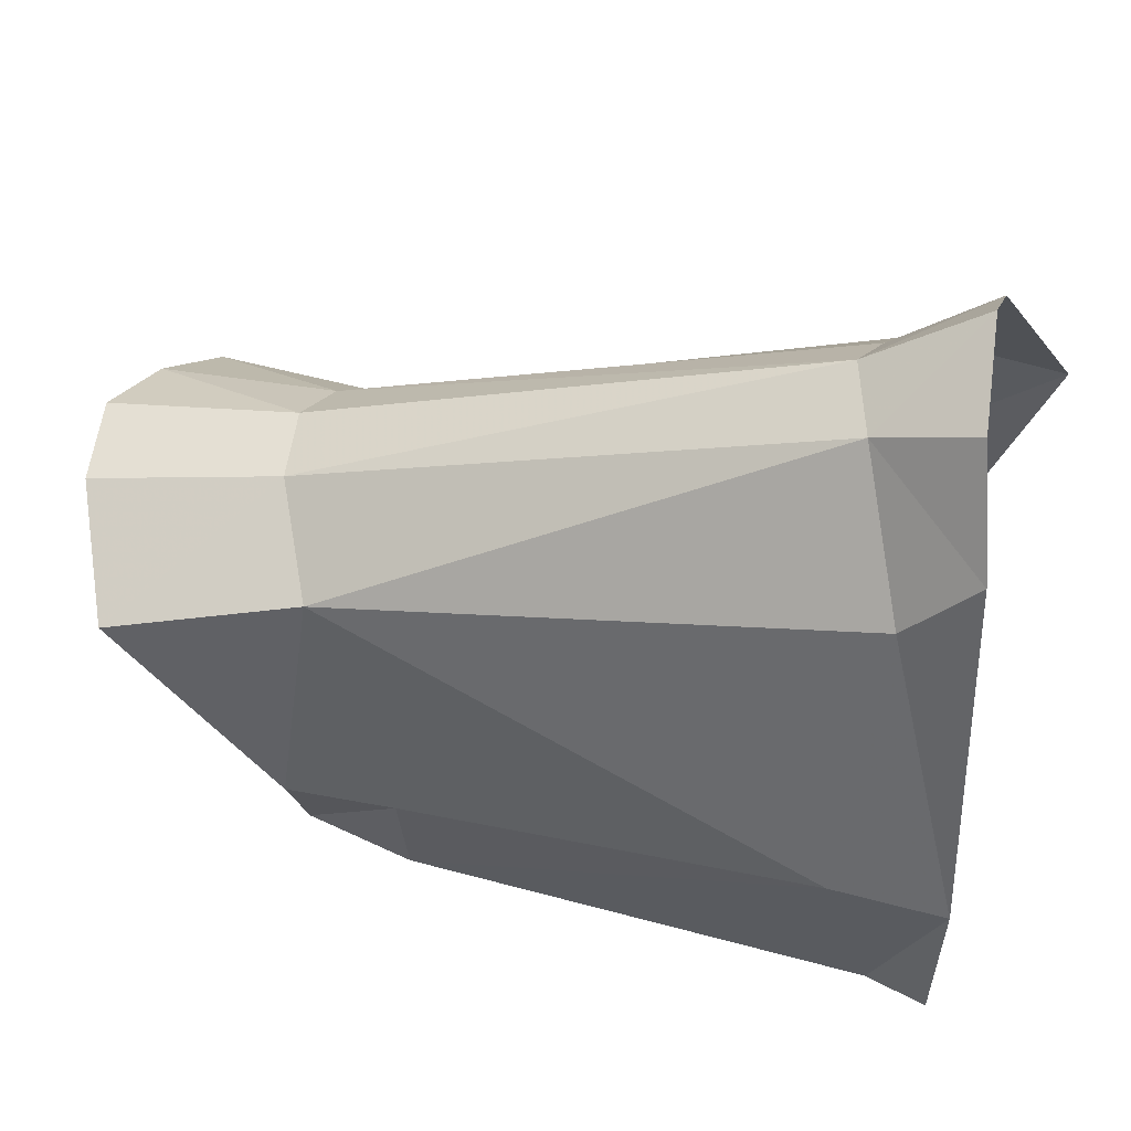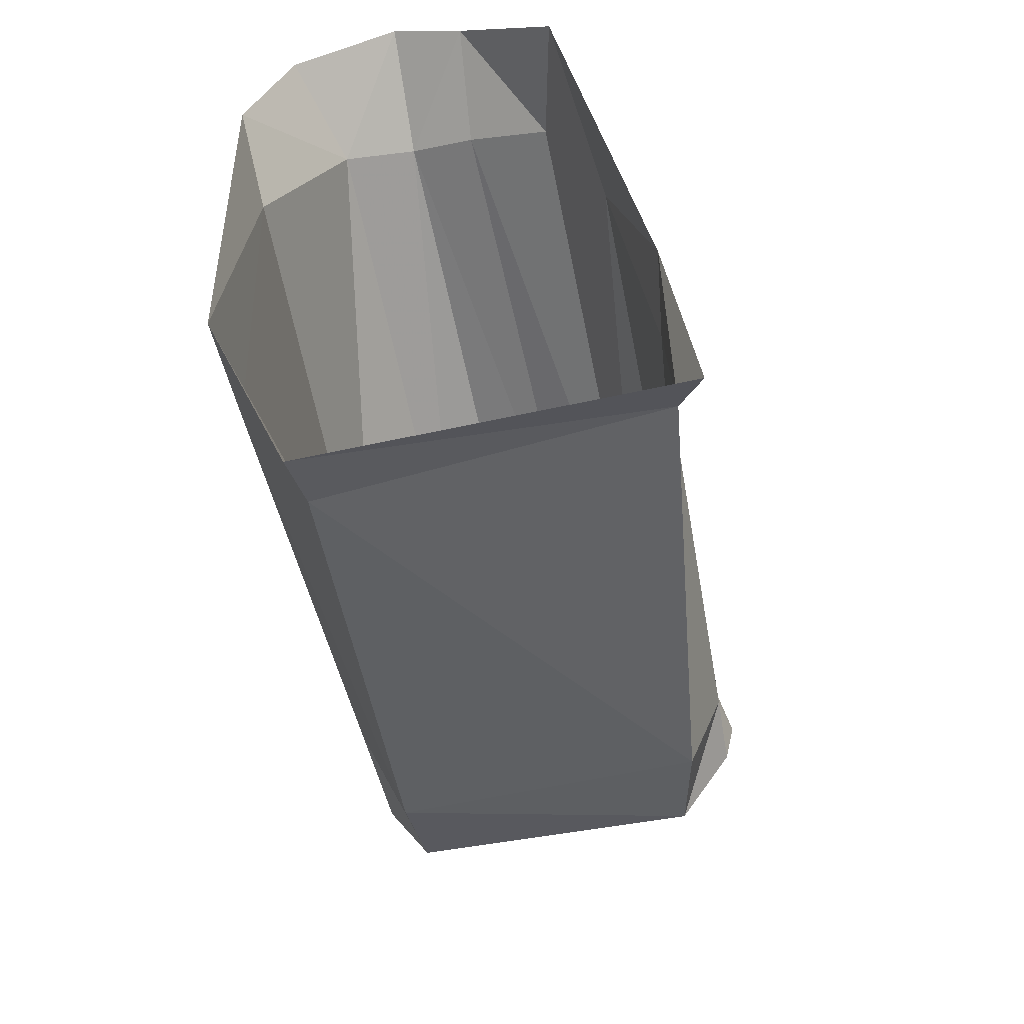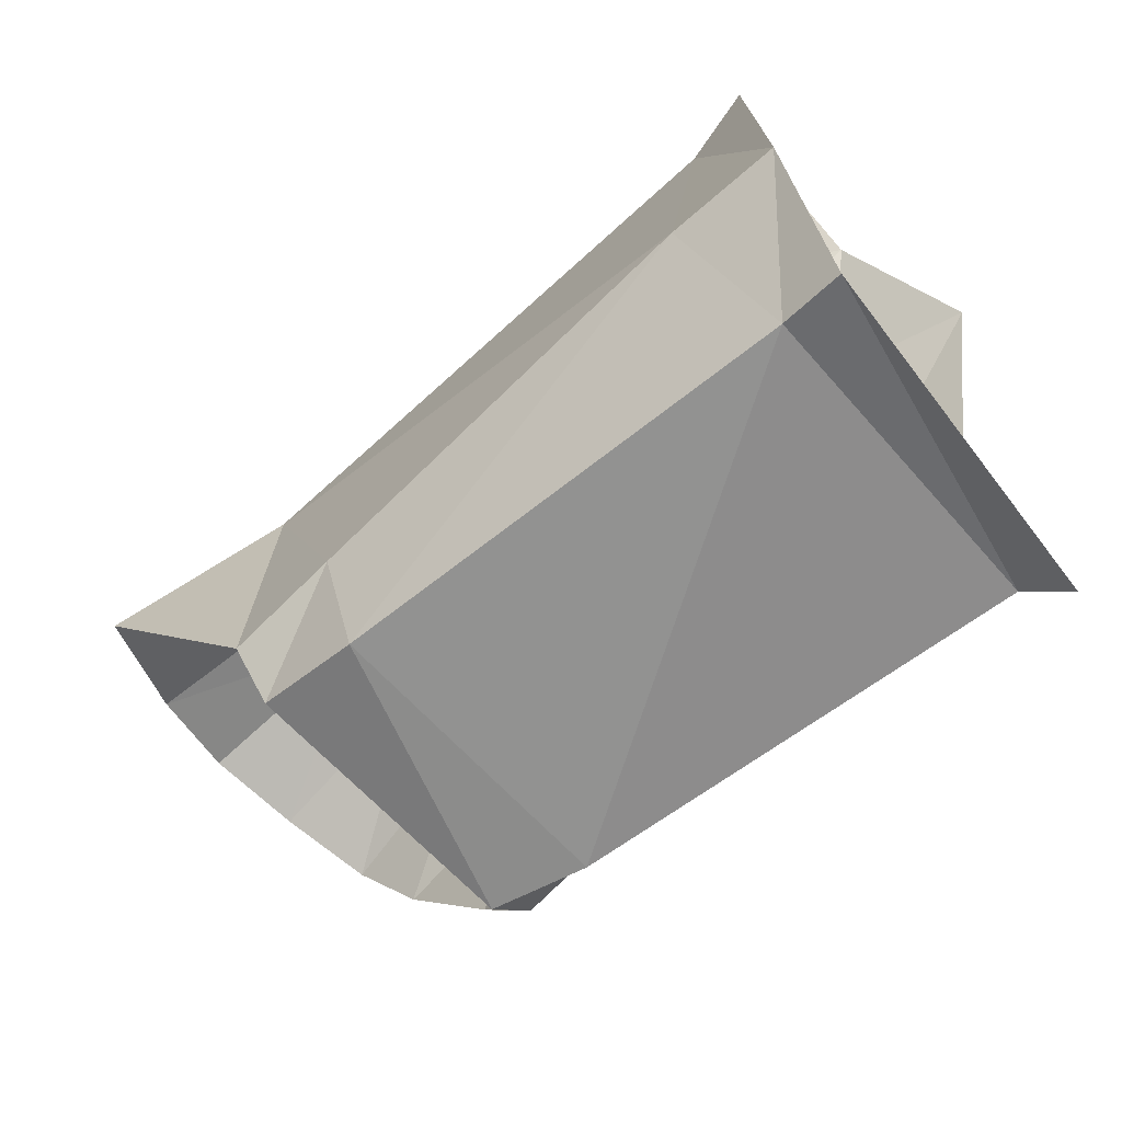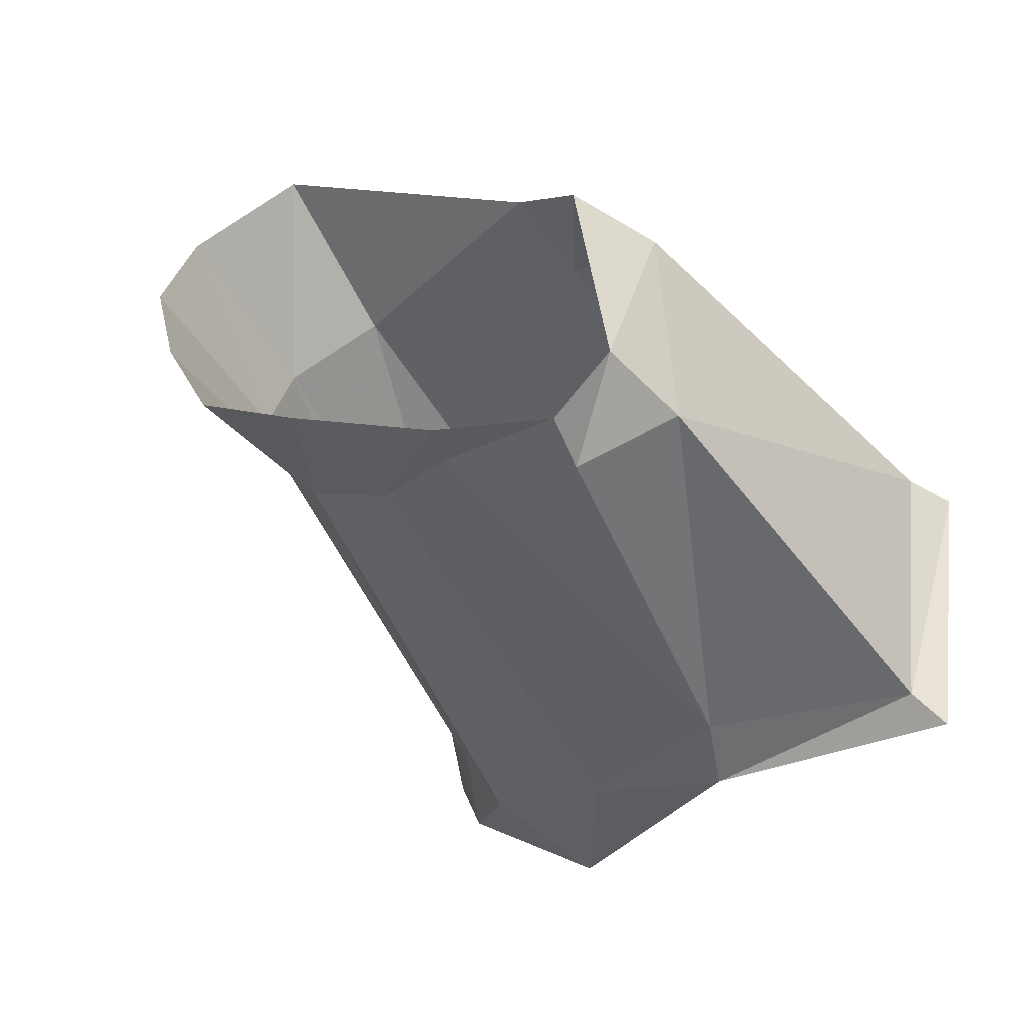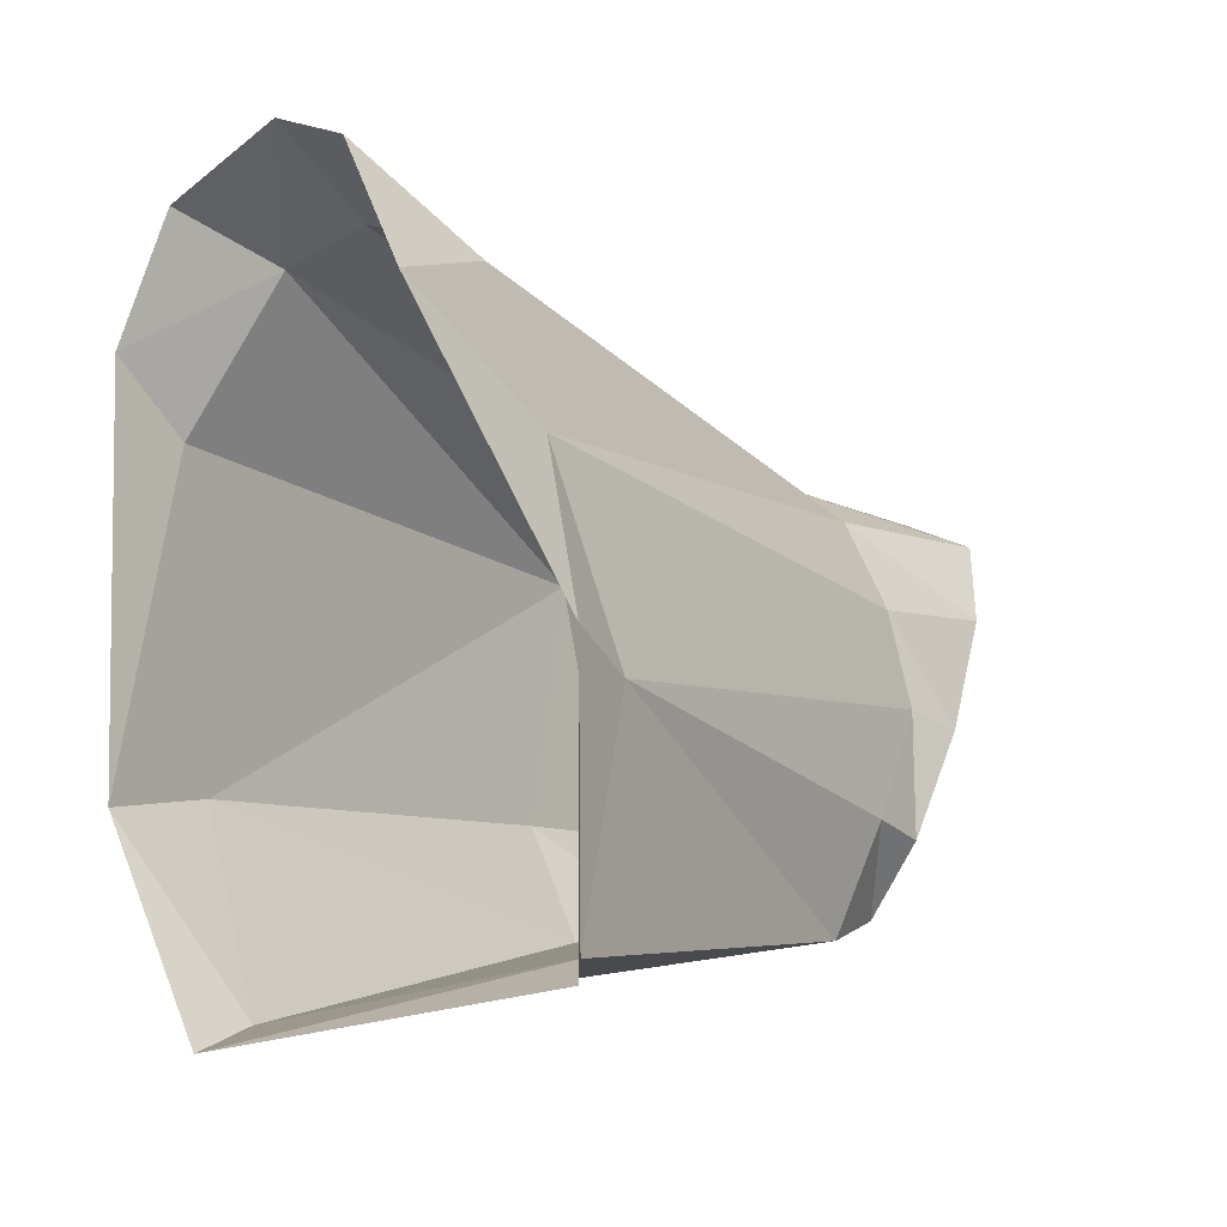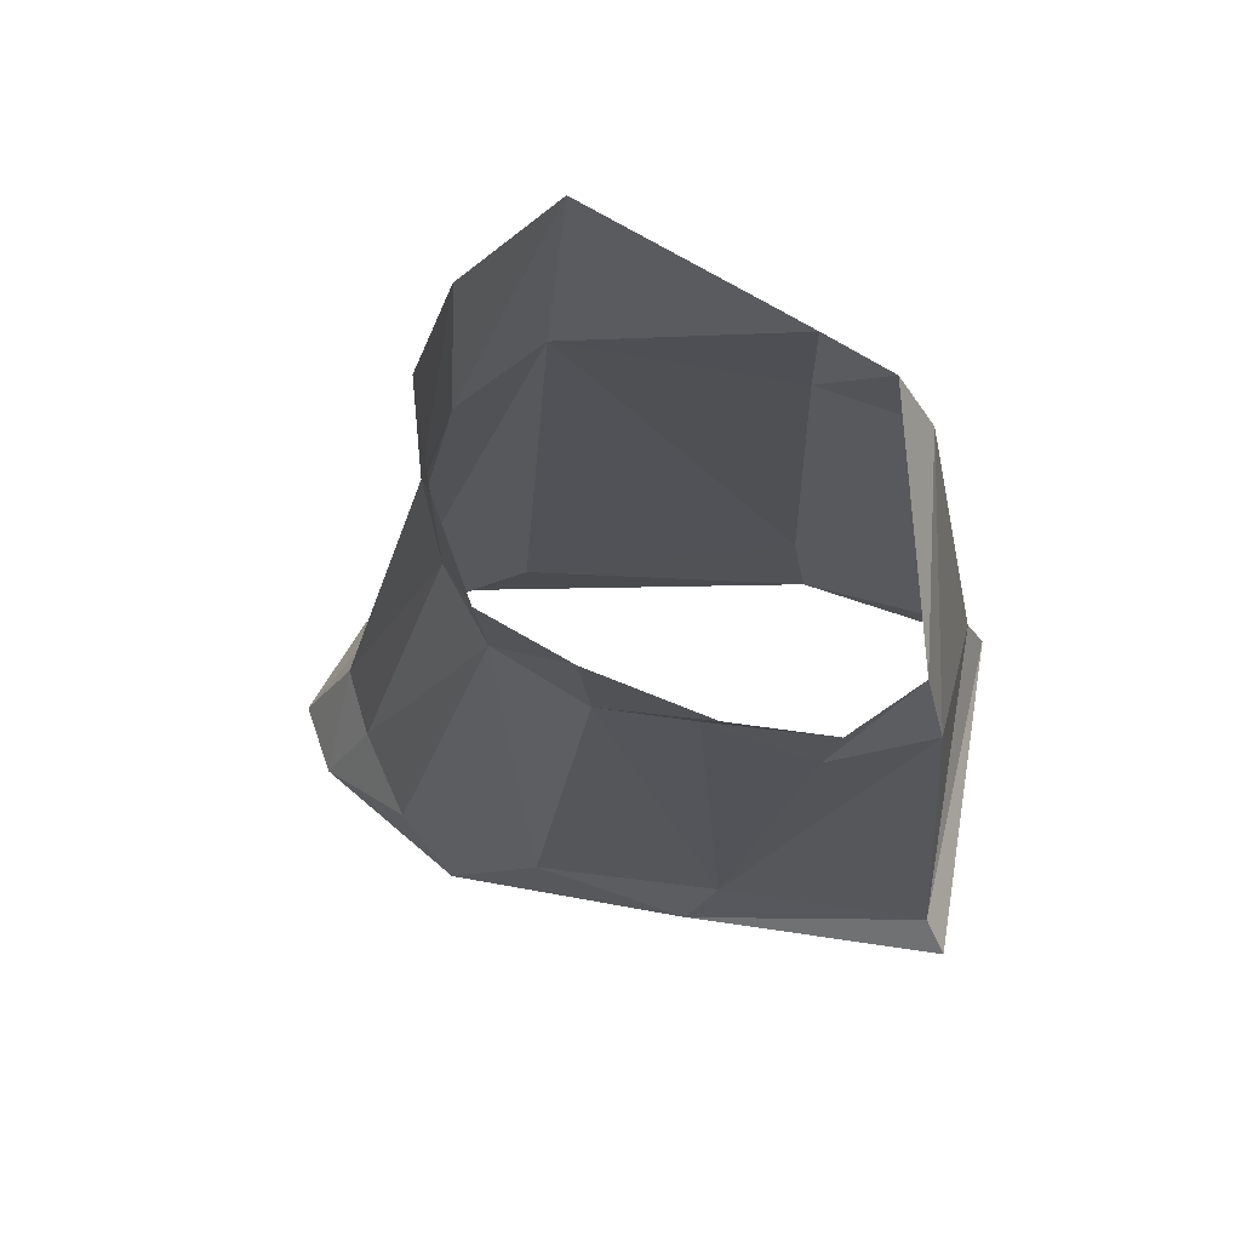
<metadata>
{"format":"obj","ext":"obj","renderer":"f3d","projection":"perspective","resolution":1024,"background":"white","views":[{"elev":35.3,"azim":-166.4,"up":"+Z"},{"elev":-49.7,"azim":-81.2,"up":"+Z"},{"elev":-72.7,"azim":-140.6,"up":"+Z"},{"elev":-50.9,"azim":127.0,"up":"+Y"},{"elev":-5.5,"azim":-56.4,"up":"+Z"},{"elev":-23.1,"azim":93.9,"up":"+Y"}]}
</metadata>
<code>
o Mesh_Index1
v -44.28 2.617 45.59
v -44.59 2.933 45.97
v -44.83 2.525 45.45
v -44.2 2.949 45.74
v -44.28 2.381 45.03
v -44.58 3.222 46.07
v -44.22 3.481 45.68
v -44.61 3.635 45.83
v -44.14 3.211 45.81
v -44.67 3.803 45.36
v -44.39 3.757 45.1
v -44.68 3.79 43.9
v -44.23 3.776 43.94
v -44.39 2.189 44.43
v -44.1 2.215 44.28
v -42.28 3.702 44.81
v -42.11 3.352 45.12
v -42.08 3.069 45.22
v -42.12 2.772 45.14
v -42.2 2.498 44.99
v -42.25 2.29 44.64
v -42.11 3.61 43.85
v -42.57 3.647 43.87
v -41.53 3.83 44.68
v -42.22 2.214 44.28
v -42.02 2.141 44.21
v -41.69 2.21 44.64
v -41.49 2.333 44.95
v -41.37 2.672 45.08
v -41.29 3.044 45.13
v -41.34 3.397 45.02
v -42.53 2.175 43.88
v -42.28 2.17 43.81
v -44.62 3.47 43.14
v -44.41 2.166 43.45
v -44.57 2.064 43.38
v -44.38 3.444 43.21
v -42.65 2.298 43.46
v -42.55 3.455 43.44
v -42.27 2.364 43.52
v -42.14 3.445 43.58
f 1 2 3
f 1 4 2
f 5 1 3
f 6 7 8
f 6 9 7
f 9 6 2
f 2 4 9
f 7 10 8
f 7 11 10
f 11 12 10
f 11 13 12
f 14 5 3
f 14 15 5
f 7 16 11
f 7 17 16
f 9 17 7
f 9 18 17
f 19 9 4
f 19 18 9
f 4 1 20
f 20 19 4
f 20 1 5
f 5 21 20
f 16 22 23
f 16 24 22
f 15 21 5
f 15 25 21
f 26 21 25
f 26 27 21
f 27 20 21
f 27 28 20
f 28 19 20
f 28 29 19
f 29 18 19
f 29 30 18
f 18 31 17
f 18 30 31
f 17 24 16
f 17 31 24
f 15 32 25
f 13 16 23
f 13 11 16
f 33 25 32
f 33 26 25
f 34 35 36
f 34 37 35
f 12 37 34
f 12 13 37
f 35 14 36
f 35 15 14
f 37 38 35
f 37 39 38
f 38 15 35
f 38 32 15
f 40 39 41
f 40 38 39
f 41 23 22
f 41 39 23
f 13 39 37
f 13 23 39
f 32 40 33
f 32 38 40

</code>
